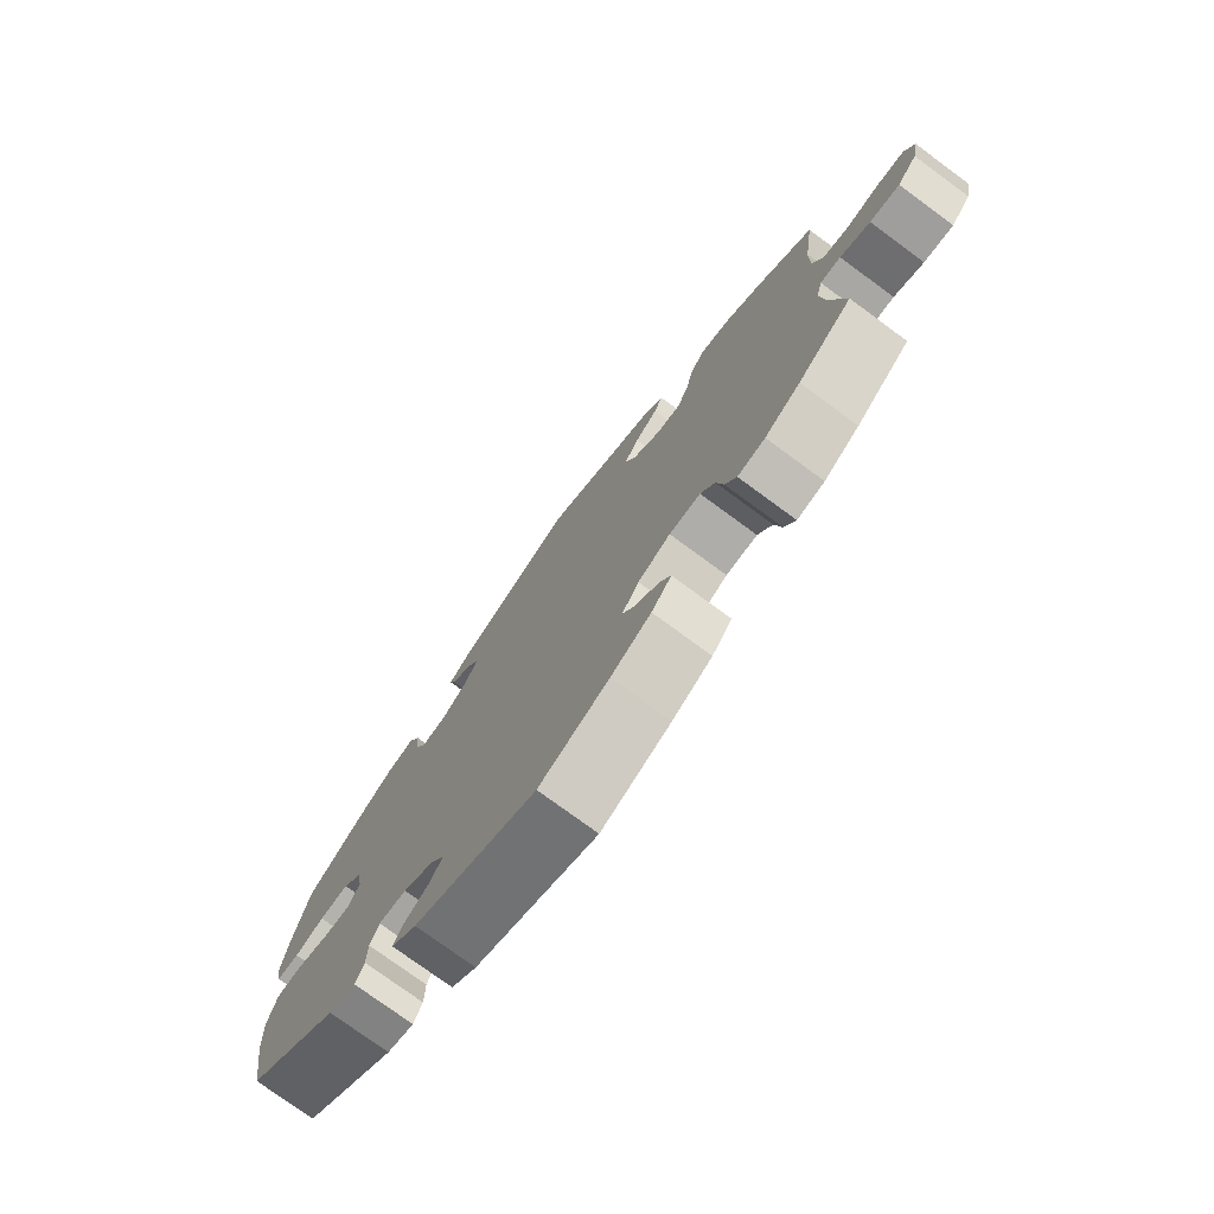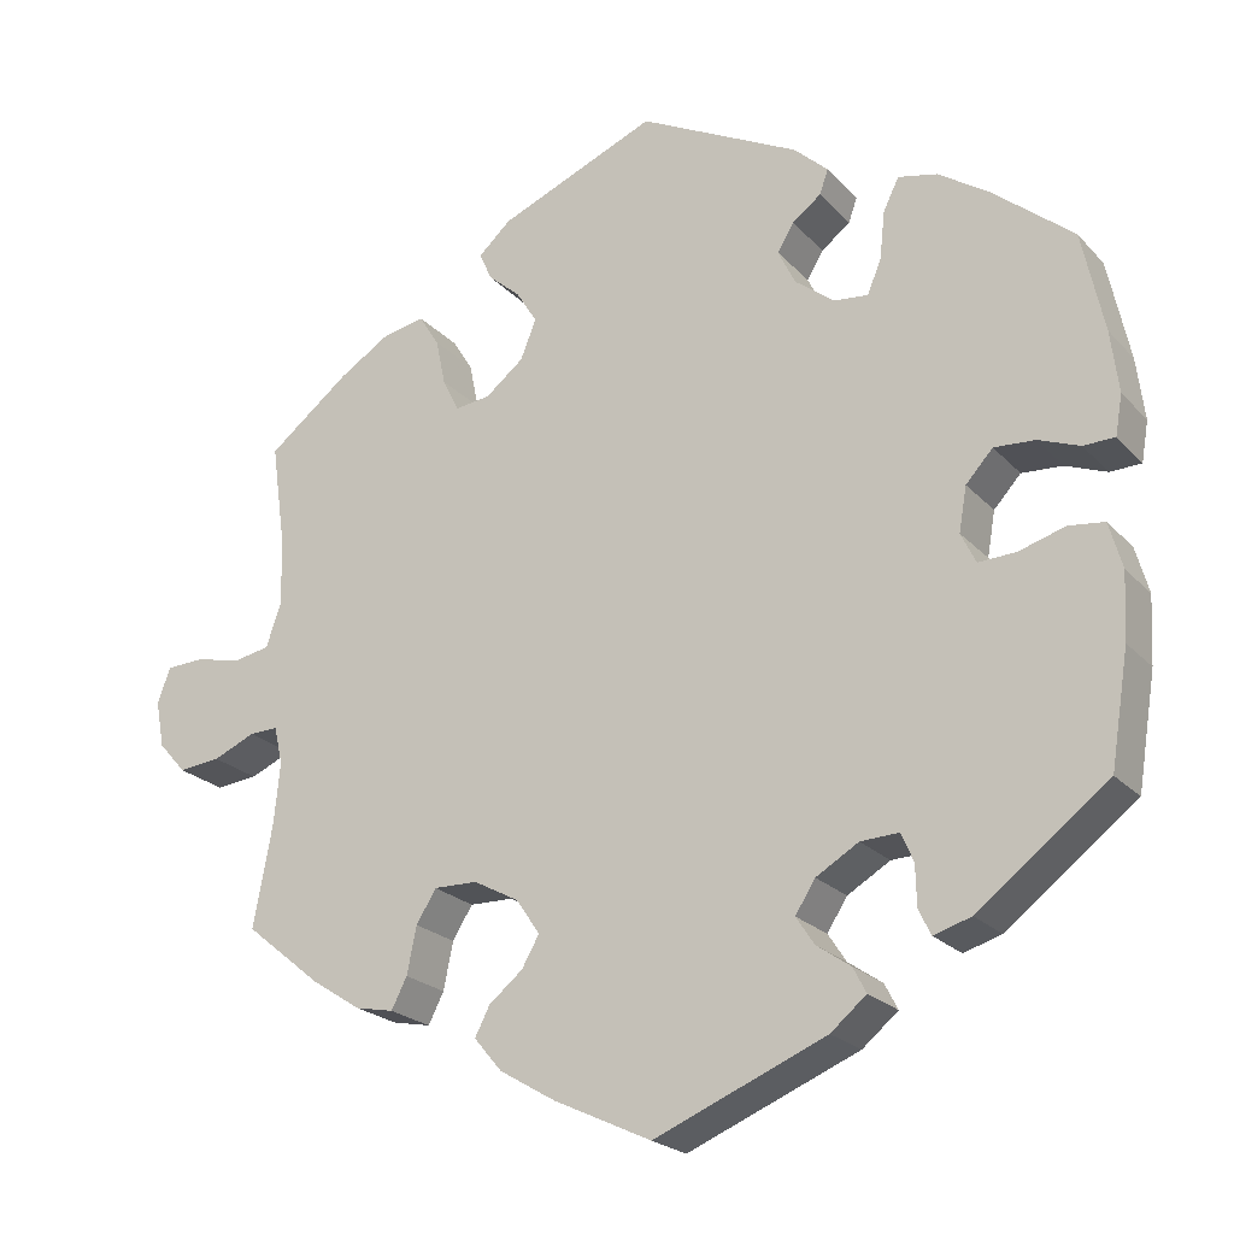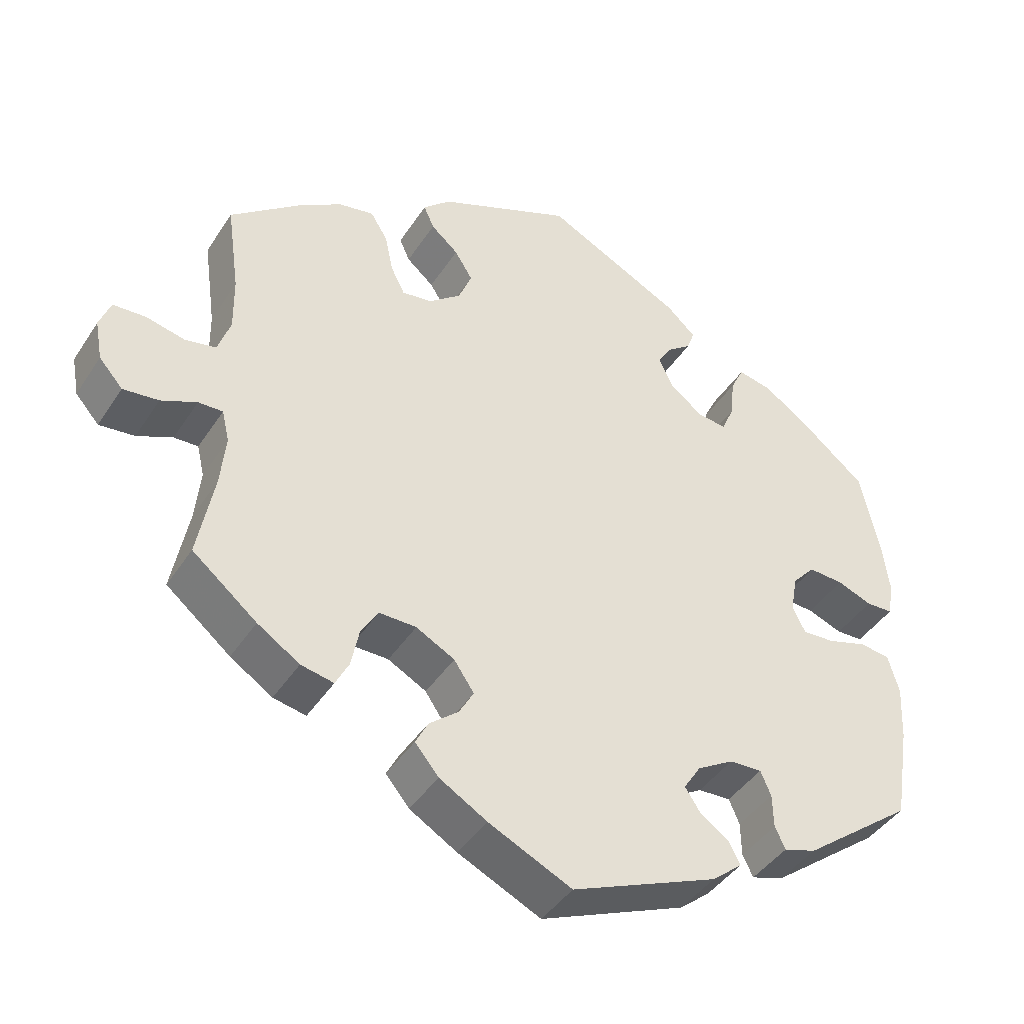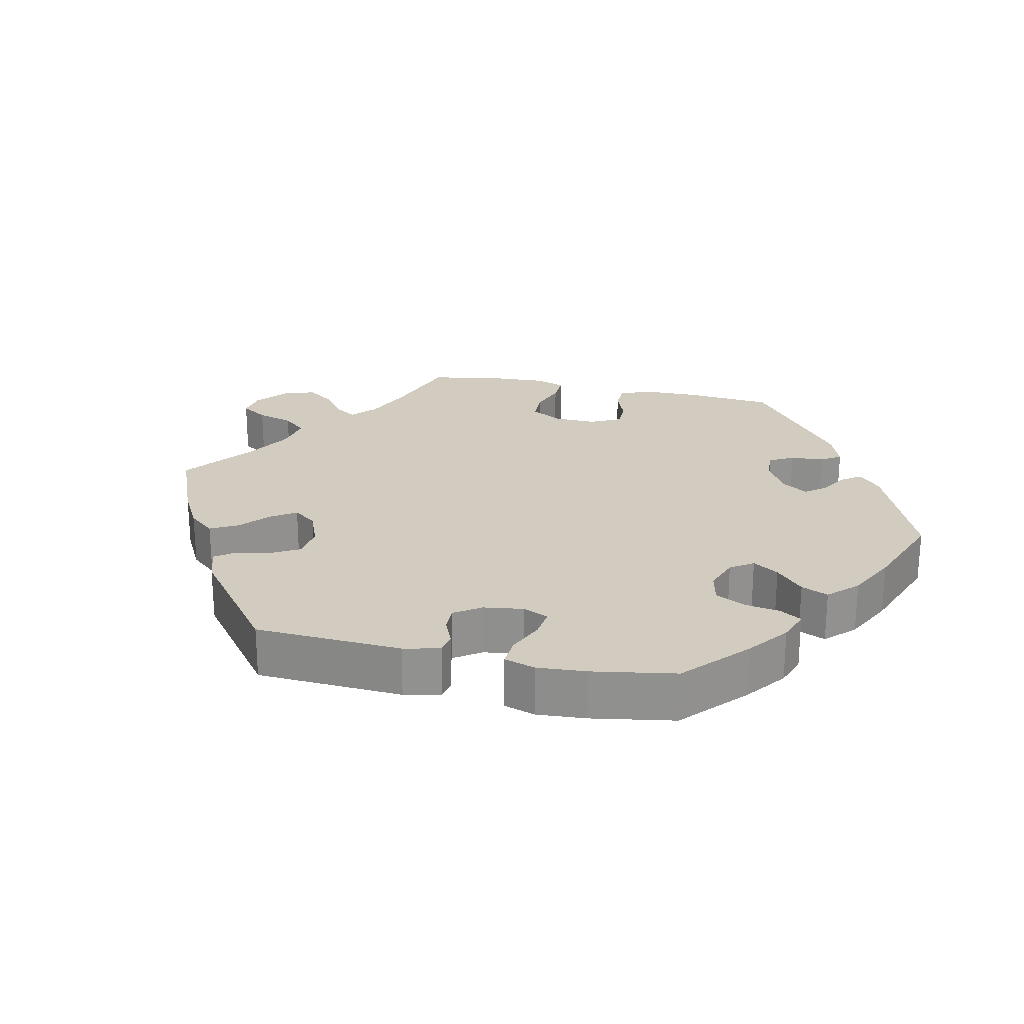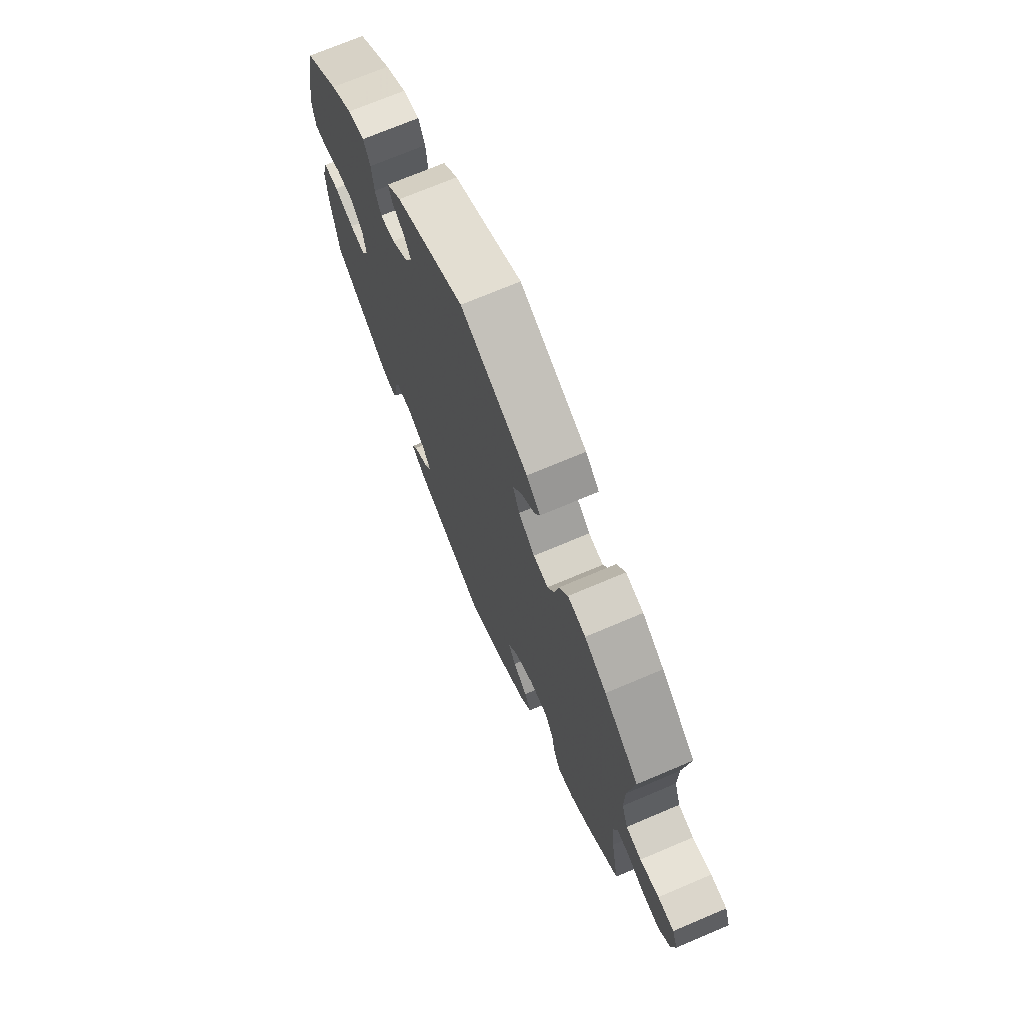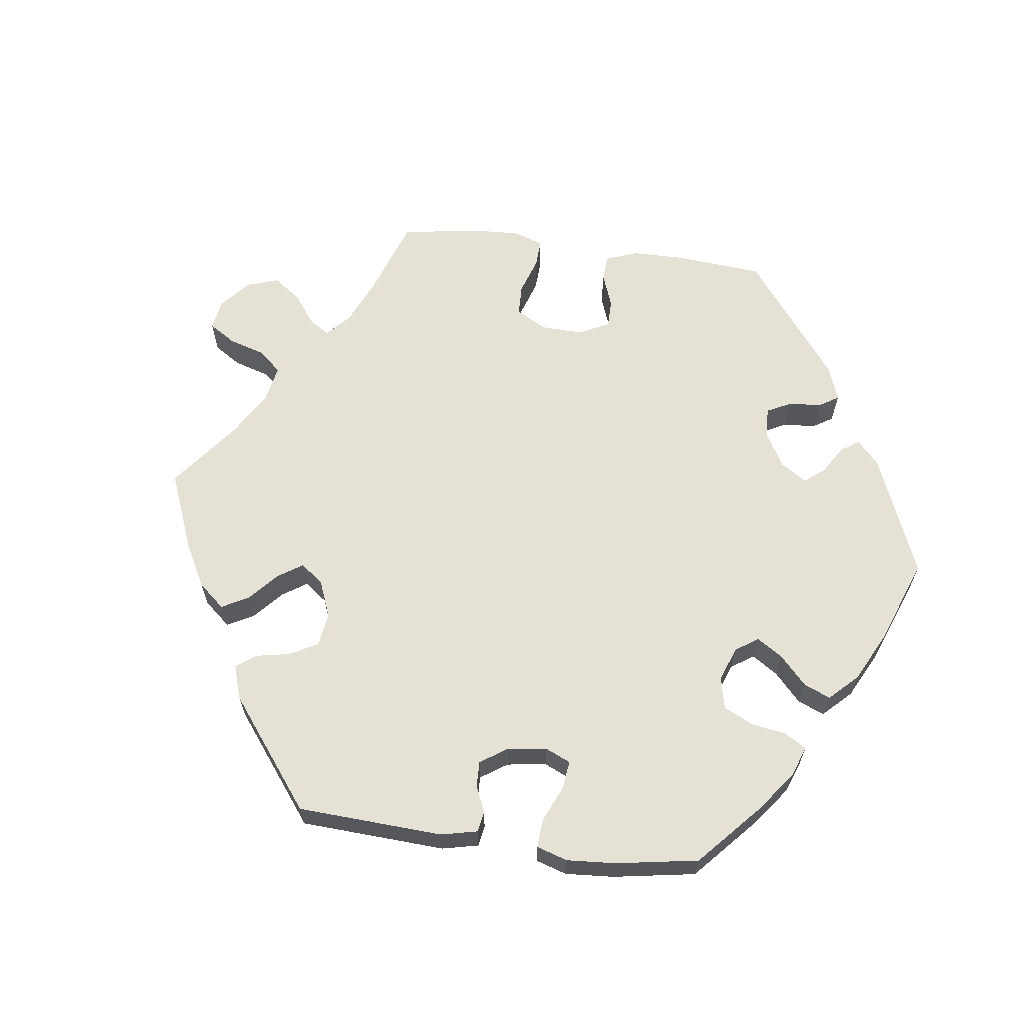
<metadata>
{"format":"obj","ext":"obj","renderer":"f3d","projection":"perspective","resolution":1024,"background":"white","views":[{"elev":-76.2,"azim":-126.3,"up":"+Z"},{"elev":-22.3,"azim":30.4,"up":"+Z"},{"elev":-42.3,"azim":-30.4,"up":"+Z"},{"elev":24.1,"azim":42.4,"up":"+Y"},{"elev":71.4,"azim":-113.0,"up":"+Z"},{"elev":64.1,"azim":37.6,"up":"+Y"}]}
</metadata>
<code>
v 0.351 0.07 -0.403
v 0.308 0.07 -0.416
v 0.294 0.07 -0.387
v 0.293 0.07 -0.341
v 0.279 0.07 -0.308
v 0.235 0.07 -0.31
v 0.186 0.07 -0.339
v 0.163 0.07 -0.375
v 0.184 0.07 -0.407
v 0.223 0.07 -0.434
v 0.238 0.07 -0.463
v 0.197 0.07 -0.497
v 0 0.07 -0.578
v -0.112 0.07 -0.525
v -0.176 0.07 -0.487
v -0.208 0.07 -0.449
v -0.191 0.07 -0.416
v -0.152 0.07 -0.384
v -0.132 0.07 -0.349
v -0.159 0.07 -0.309
v -0.211 0.07 -0.281
v -0.261 0.07 -0.28
v -0.284 0.07 -0.317
v -0.295 0.07 -0.371
v -0.313 0.07 -0.406
v -0.357 0.07 -0.397
v -0.414 0.07 -0.36
v -0.501 0.07 -0.289
v -0.479 0.07 -0.172
v -0.472 0.07 -0.102
v -0.482 0.07 -0.059
v -0.515 0.07 -0.06
v -0.563 0.07 -0.081
v -0.611 0.07 -0.086
v -0.643 0.07 -0.05
v -0.653 0.07 0.004
v -0.638 0.07 0.044
v -0.594 0.07 0.046
v -0.542 0.07 0.034
v -0.5 0.07 0.042
v -0.483 0.07 0.092
v -0.484 0.07 0.166
v -0.501 0.07 0.288
v -0.407 0.07 0.362
v -0.348 0.07 0.399
v -0.3 0.07 0.408
v -0.277 0.07 0.371
v -0.266 0.07 0.318
v -0.247 0.07 0.28
v -0.207 0.07 0.285
v -0.163 0.07 0.32
v -0.145 0.07 0.365
v -0.169 0.07 0.404
v -0.206 0.07 0.436
v -0.22 0.07 0.468
v -0.183 0.07 0.502
v -0.001 0.07 0.578
v 0.184 0.07 0.484
v 0.223 0.07 0.448
v 0.213 0.07 0.42
v 0.18 0.07 0.395
v 0.161 0.07 0.364
v 0.181 0.07 0.323
v 0.226 0.07 0.288
v 0.265 0.07 0.284
v 0.281 0.07 0.322
v 0.287 0.07 0.377
v 0.305 0.07 0.414
v 0.35 0.07 0.404
v 0.408 0.07 0.365
v 0.5 0.07 0.289
v 0.525 0.07 0.173
v 0.534 0.07 0.102
v 0.526 0.07 0.056
v 0.49 0.07 0.055
v 0.443 0.07 0.073
v 0.396 0.07 0.076
v 0.365 0.07 0.042
v 0.356 0.07 -0.009
v 0.373 0.07 -0.044
v 0.416 0.07 -0.042
v 0.469 0.07 -0.026
v 0.51 0.07 -0.031
v 0.525 0.07 -0.084
v 0.521 0.07 -0.16
v 0.5 0.07 -0.289
v 0.351 0 -0.403
v 0.308 0 -0.416
v 0.294 0 -0.387
v 0.293 0 -0.341
v 0.279 0 -0.308
v 0.235 0 -0.31
v 0.186 0 -0.339
v 0.163 0 -0.375
v 0.184 0 -0.407
v 0.223 0 -0.434
v 0.238 0 -0.463
v 0.197 0 -0.497
v 0 0 -0.578
v -0.112 0 -0.525
v -0.176 0 -0.487
v -0.208 0 -0.449
v -0.191 0 -0.416
v -0.152 0 -0.384
v -0.132 0 -0.349
v -0.159 0 -0.309
v -0.211 0 -0.281
v -0.261 0 -0.28
v -0.284 0 -0.317
v -0.295 0 -0.371
v -0.313 0 -0.406
v -0.357 0 -0.397
v -0.414 0 -0.36
v -0.501 0 -0.289
v -0.479 0 -0.172
v -0.472 0 -0.102
v -0.482 0 -0.059
v -0.515 0 -0.06
v -0.563 0 -0.081
v -0.611 0 -0.086
v -0.643 0 -0.05
v -0.653 0 0.004
v -0.638 0 0.044
v -0.594 0 0.046
v -0.542 0 0.034
v -0.5 0 0.042
v -0.483 0 0.092
v -0.484 0 0.166
v -0.501 0 0.288
v -0.407 0 0.362
v -0.348 0 0.399
v -0.3 0 0.408
v -0.277 0 0.371
v -0.266 0 0.318
v -0.247 0 0.28
v -0.207 0 0.285
v -0.163 0 0.32
v -0.145 0 0.365
v -0.169 0 0.404
v -0.206 0 0.436
v -0.22 0 0.468
v -0.183 0 0.502
v -0.001 0 0.578
v 0.184 0 0.484
v 0.223 0 0.448
v 0.213 0 0.42
v 0.18 0 0.395
v 0.161 0 0.364
v 0.181 0 0.323
v 0.226 0 0.288
v 0.265 0 0.284
v 0.281 0 0.322
v 0.287 0 0.377
v 0.305 0 0.414
v 0.35 0 0.404
v 0.408 0 0.365
v 0.5 0 0.289
v 0.525 0 0.173
v 0.534 0 0.102
v 0.526 0 0.056
v 0.49 0 0.055
v 0.443 0 0.073
v 0.396 0 0.076
v 0.365 0 0.042
v 0.356 0 -0.009
v 0.373 0 -0.044
v 0.416 0 -0.042
v 0.469 0 -0.026
v 0.51 0 -0.031
v 0.525 0 -0.084
v 0.521 0 -0.16
v 0.5 0 -0.289
f 81 82 83 84
f 80 81 84 85
f 73 74 75 76
f 73 76 77
f 72 73 77
f 71 72 77
f 70 71 77 78
f 66 67 68 69
f 65 66 69 70
f 58 59 60 61
f 58 61 62
f 57 58 62
f 56 57 62 63
f 53 54 55 56
f 52 53 56 63
f 45 46 47 48
f 45 48 49
f 42 43 44 45
f 41 42 45 49
f 40 41 49 50
f 36 37 38 39
f 36 39 40
f 35 36 40
f 32 33 34 35
f 31 32 35 40
f 30 31 40 50
f 26 27 28 29
f 23 24 25 26
f 22 23 26 29
f 21 22 29 30
f 15 16 17 18
f 15 18 19
f 14 15 19
f 13 14 19
f 12 13 19
f 9 10 11 12
f 8 9 12 19
f 7 8 19 20
f 1 2 3 4
f 1 4 5
f 80 85 86 1
f 65 70 78 79
f 64 65 79
f 52 63 64 79
f 51 52 79 80
f 6 7 20 21
f 5 6 21 30
f 51 80 1 5
f 5 30 50 51
f 170 169 168 167
f 171 170 167 166
f 162 161 160 159
f 163 162 159
f 163 159 158
f 163 158 157
f 164 163 157 156
f 155 154 153 152
f 156 155 152 151
f 147 146 145 144
f 148 147 144
f 148 144 143
f 149 148 143 142
f 142 141 140 139
f 149 142 139 138
f 134 133 132 131
f 135 134 131
f 131 130 129 128
f 135 131 128 127
f 136 135 127 126
f 125 124 123 122
f 126 125 122
f 126 122 121
f 121 120 119 118
f 126 121 118 117
f 136 126 117 116
f 115 114 113 112
f 112 111 110 109
f 115 112 109 108
f 116 115 108 107
f 104 103 102 101
f 105 104 101
f 105 101 100
f 105 100 99
f 105 99 98
f 98 97 96 95
f 105 98 95 94
f 106 105 94 93
f 90 89 88 87
f 91 90 87
f 87 172 171 166
f 165 164 156 151
f 165 151 150
f 165 150 149 138
f 166 165 138 137
f 107 106 93 92
f 116 107 92 91
f 91 87 166 137
f 137 136 116 91
f 1 87 88 2
f 2 88 89 3
f 3 89 90 4
f 4 90 91 5
f 5 91 92 6
f 6 92 93 7
f 7 93 94 8
f 8 94 95 9
f 9 95 96 10
f 10 96 97 11
f 11 97 98 12
f 12 98 99 13
f 13 99 100 14
f 14 100 101 15
f 15 101 102 16
f 16 102 103 17
f 17 103 104 18
f 18 104 105 19
f 19 105 106 20
f 20 106 107 21
f 21 107 108 22
f 22 108 109 23
f 23 109 110 24
f 24 110 111 25
f 25 111 112 26
f 26 112 113 27
f 27 113 114 28
f 28 114 115 29
f 29 115 116 30
f 30 116 117 31
f 31 117 118 32
f 32 118 119 33
f 33 119 120 34
f 34 120 121 35
f 35 121 122 36
f 36 122 123 37
f 37 123 124 38
f 38 124 125 39
f 39 125 126 40
f 40 126 127 41
f 41 127 128 42
f 42 128 129 43
f 43 129 130 44
f 44 130 131 45
f 45 131 132 46
f 46 132 133 47
f 47 133 134 48
f 48 134 135 49
f 49 135 136 50
f 50 136 137 51
f 51 137 138 52
f 52 138 139 53
f 53 139 140 54
f 54 140 141 55
f 55 141 142 56
f 56 142 143 57
f 57 143 144 58
f 58 144 145 59
f 59 145 146 60
f 60 146 147 61
f 61 147 148 62
f 62 148 149 63
f 63 149 150 64
f 64 150 151 65
f 65 151 152 66
f 66 152 153 67
f 67 153 154 68
f 68 154 155 69
f 69 155 156 70
f 70 156 157 71
f 71 157 158 72
f 72 158 159 73
f 73 159 160 74
f 74 160 161 75
f 75 161 162 76
f 76 162 163 77
f 77 163 164 78
f 78 164 165 79
f 79 165 166 80
f 80 166 167 81
f 81 167 168 82
f 82 168 169 83
f 83 169 170 84
f 84 170 171 85
f 85 171 172 86
f 86 172 87 1

</code>
